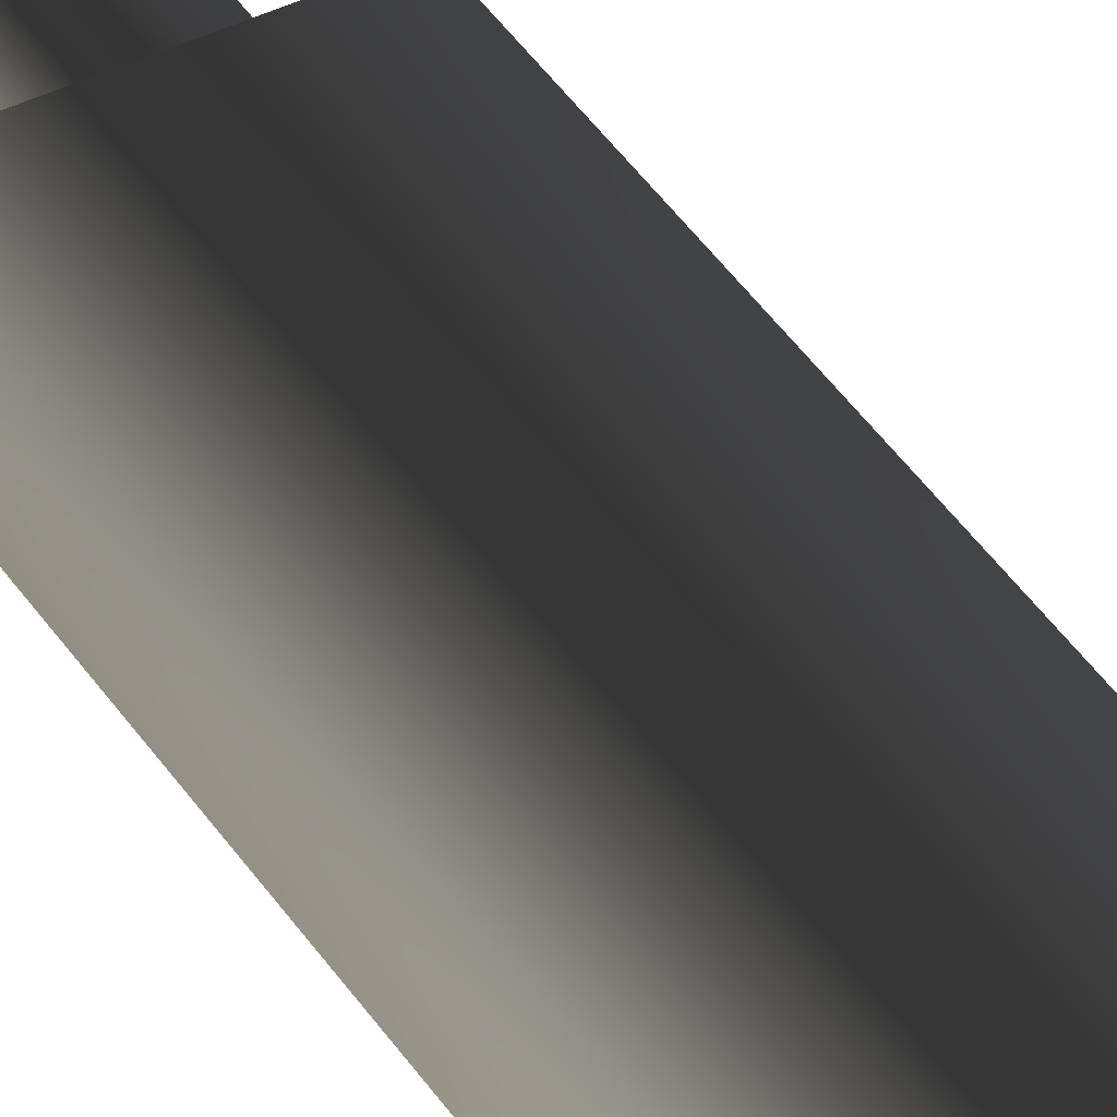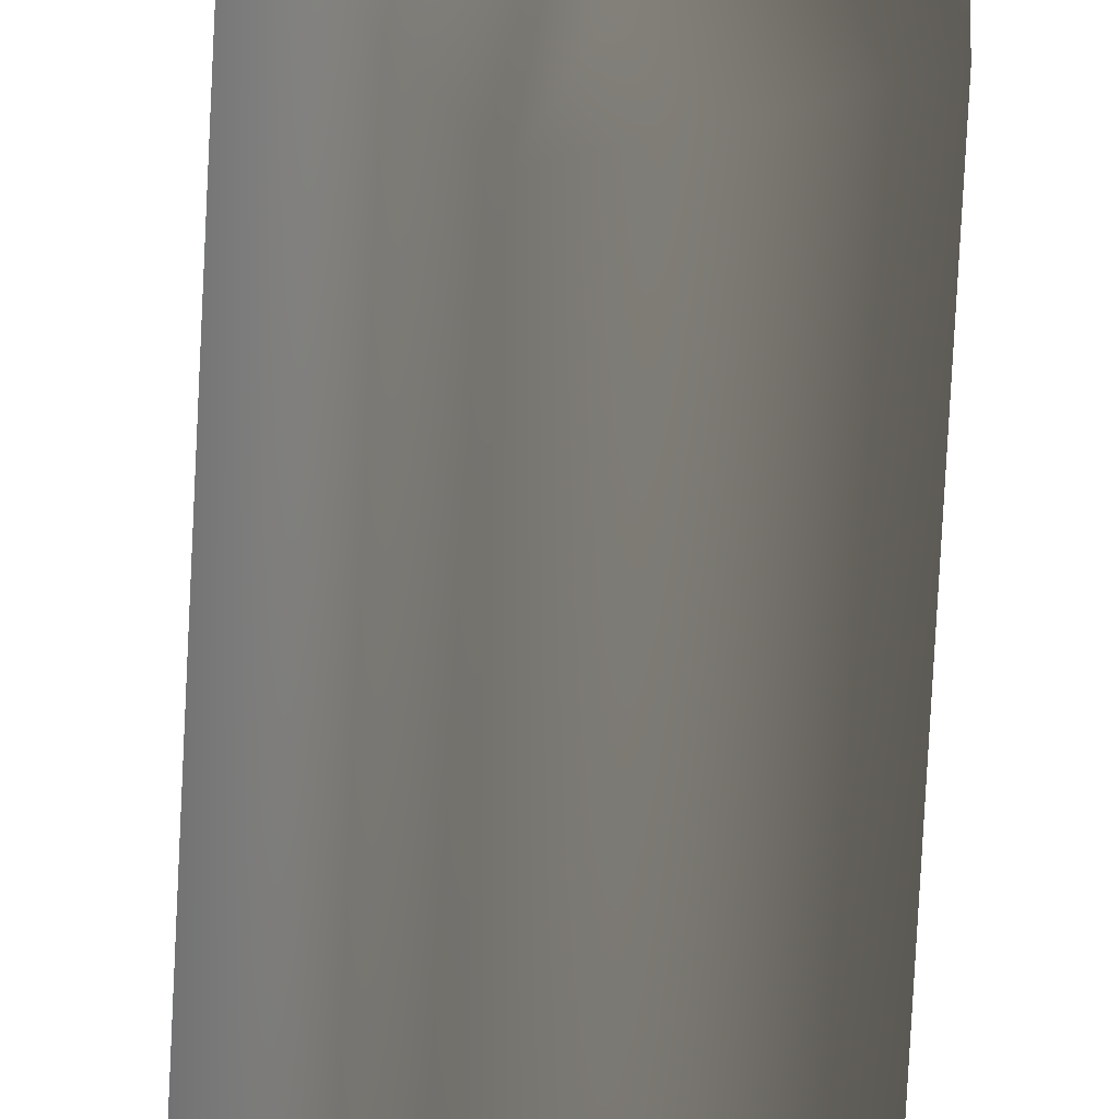
<metadata>
{"format":"obj","ext":"obj","renderer":"f3d","projection":"perspective","resolution":1024,"background":"white","views":[{"elev":13.4,"azim":-11.5,"up":"+Z"},{"elev":-39.5,"azim":178.1,"up":"+Z"}]}
</metadata>
<code>
v -0.09041 -2.587 2.034e-05
v -0.09041 -0.8154 2.034e-05
v -0.1298 -0.8154 -0.05423
v -0.1298 -2.587 -0.05423
v -0.1391 -0.7632 -0.0255
v -0.1206 -0.7632 2.136e-05
v -0.1391 0.6587 -0.0255
v -0.1206 0.6587 2.136e-05
v -0.1298 -2.587 -0.05423
v -0.1298 -0.8154 -0.05423
v -0.1936 -0.8154 -0.03351
v -0.1936 -2.587 -0.03351
v -0.1692 -0.7632 -0.01576
v -0.1391 -0.7632 -0.0255
v -0.1692 0.6587 -0.01576
v -0.1391 0.6587 -0.0255
v -0.1936 -2.587 -0.03351
v -0.1936 -0.8154 -0.03351
v -0.1936 -0.8154 0.03353
v -0.1936 -2.587 0.03353
v -0.1692 -0.7632 0.01575
v -0.1692 -0.7632 -0.01576
v -0.1692 0.6587 0.01575
v -0.1692 0.6587 -0.01576
v -0.1936 -2.587 0.03353
v -0.1936 -0.8154 0.03353
v -0.1298 -0.8154 0.05426
v -0.1298 -2.587 0.05426
v -0.1392 -0.7632 0.02549
v -0.1692 -0.7632 0.01575
v -0.1392 0.6587 0.02549
v -0.1692 0.6587 0.01575
v -0.1298 -2.587 0.05426
v -0.1298 -0.8154 0.05426
v -0.09041 -0.8154 2.034e-05
v -0.09041 -2.587 2.034e-05
v -0.1206 -0.7632 2.136e-05
v -0.1392 -0.7632 0.02549
v -0.1206 0.6587 2.136e-05
v -0.1392 0.6587 0.02549
v -0.1692 0.6587 -0.01576
v -0.1391 0.6587 -0.0255
v -0.1206 0.6587 2.136e-05
v -0.1692 0.6587 0.01575
v -0.1392 0.6587 0.02549
g flag_pole_green_(1)_404_66
f 1 3 2
f 1 4 3
f 2 3 5
f 2 5 6
f 6 5 7
f 6 7 8
f 9 11 10
f 9 12 11
f 10 11 13
f 10 13 14
f 14 13 15
f 14 15 16
f 17 19 18
f 17 20 19
f 18 19 21
f 18 21 22
f 22 21 23
f 22 23 24
f 25 27 26
f 25 28 27
f 26 27 29
f 26 29 30
f 30 29 31
f 30 31 32
f 33 35 34
f 33 36 35
f 34 35 37
f 34 37 38
f 38 37 39
f 38 39 40
f 41 43 42
f 43 41 44
f 43 44 45

</code>
